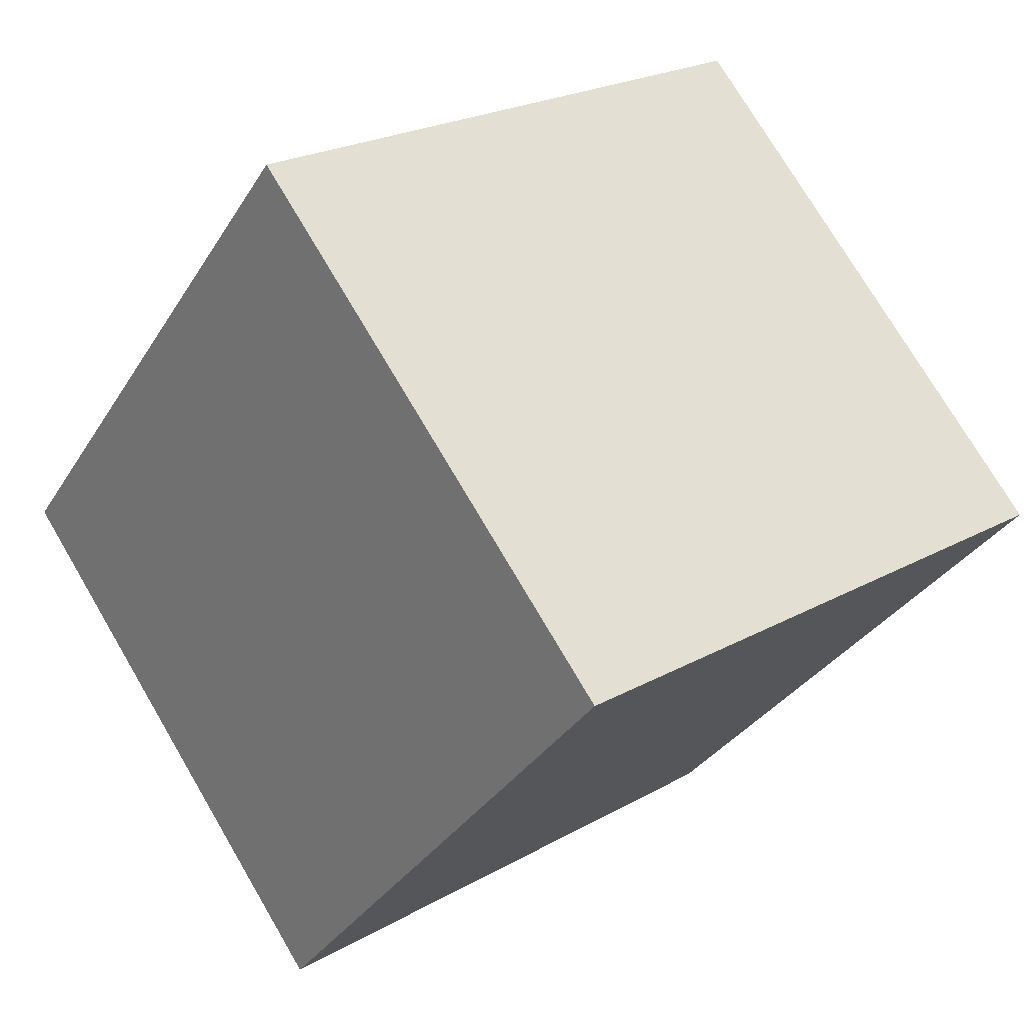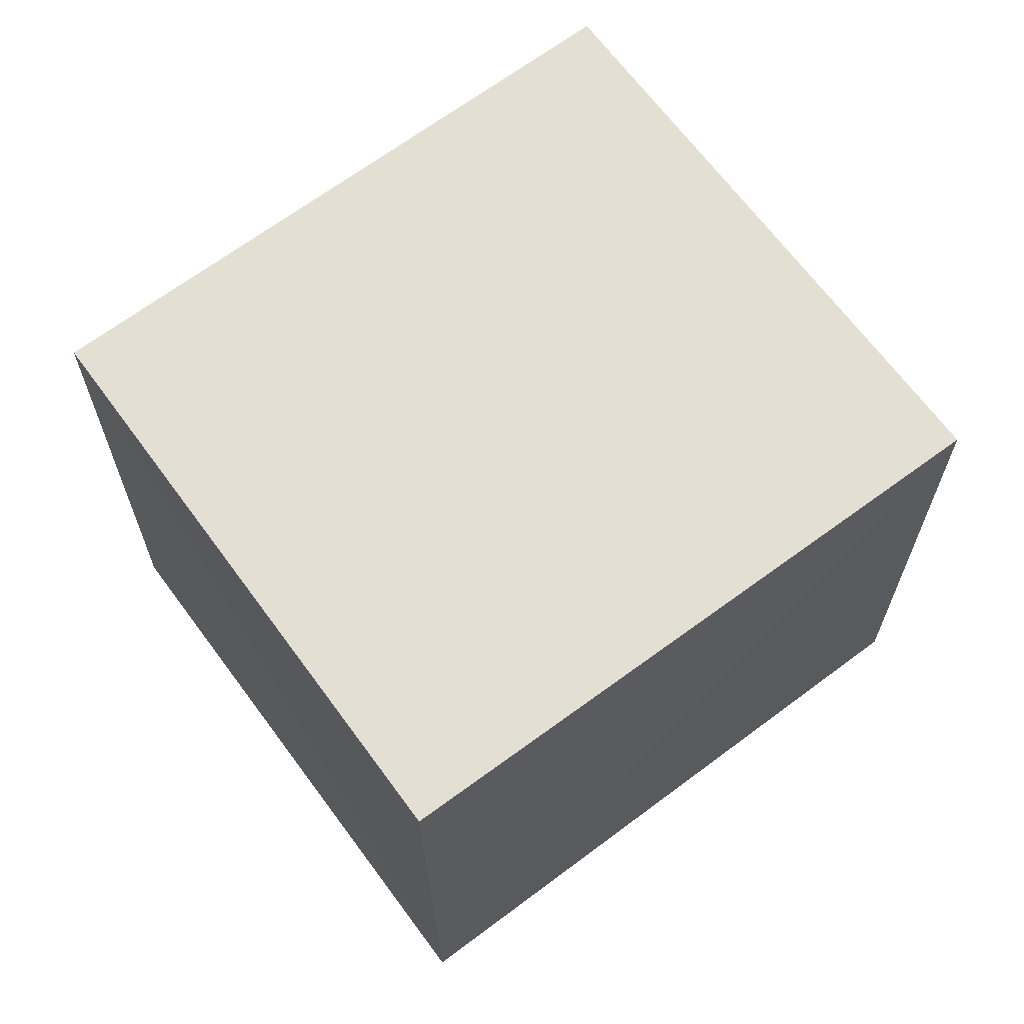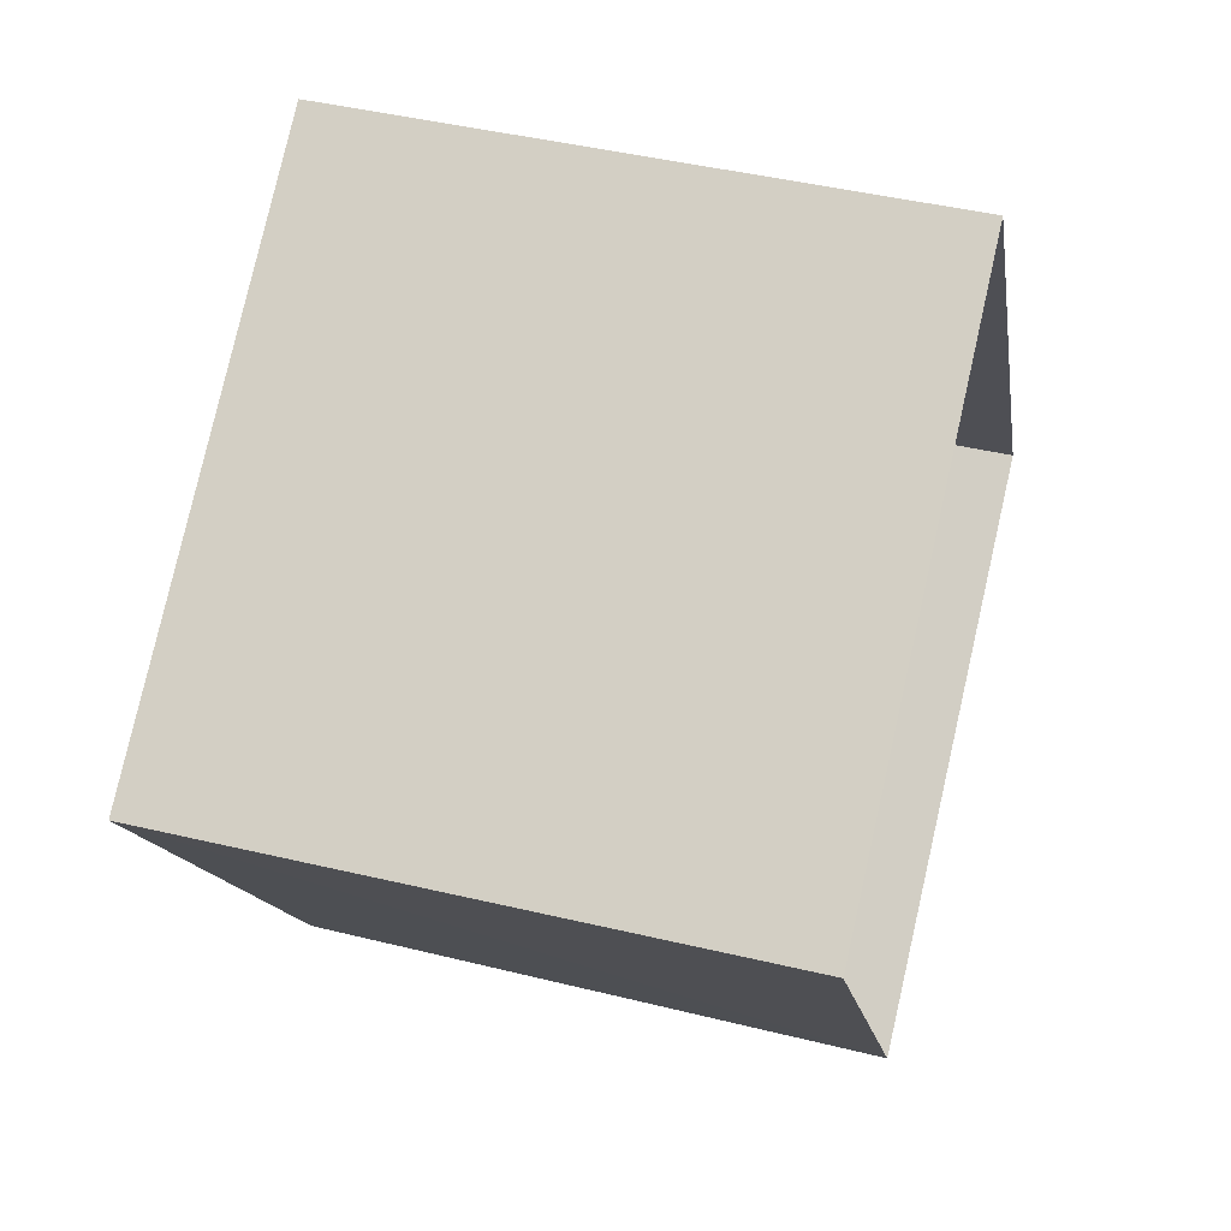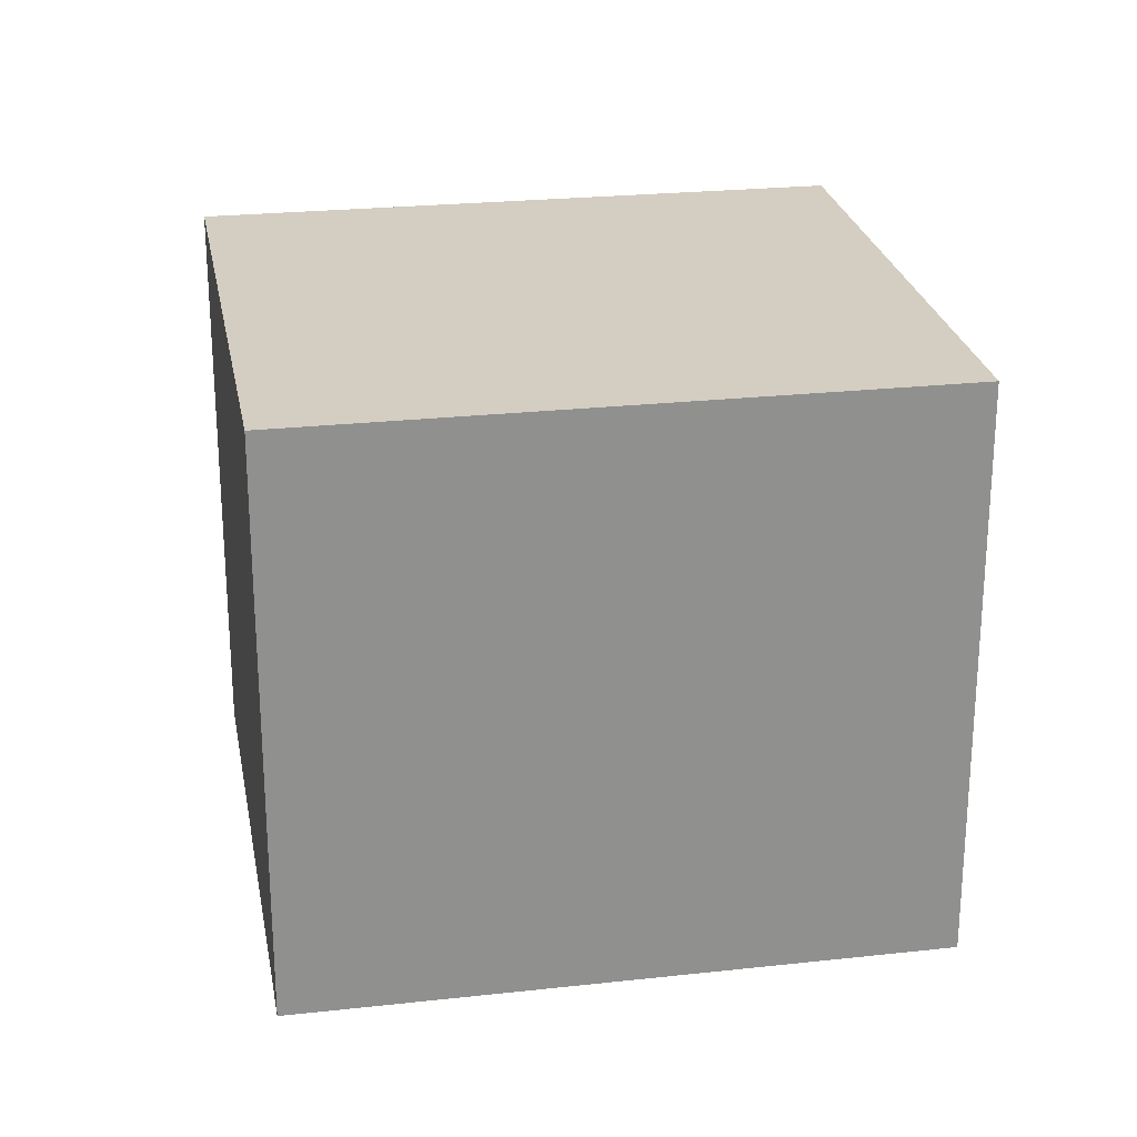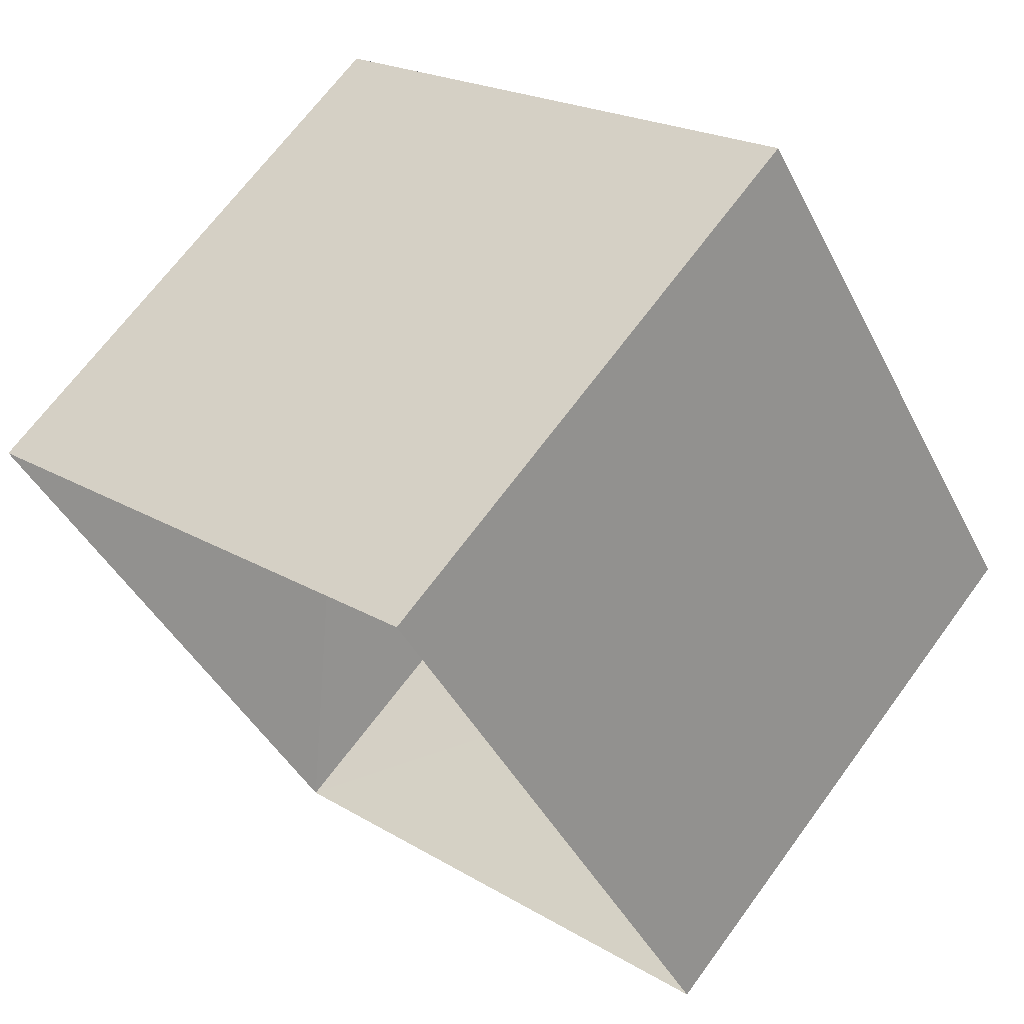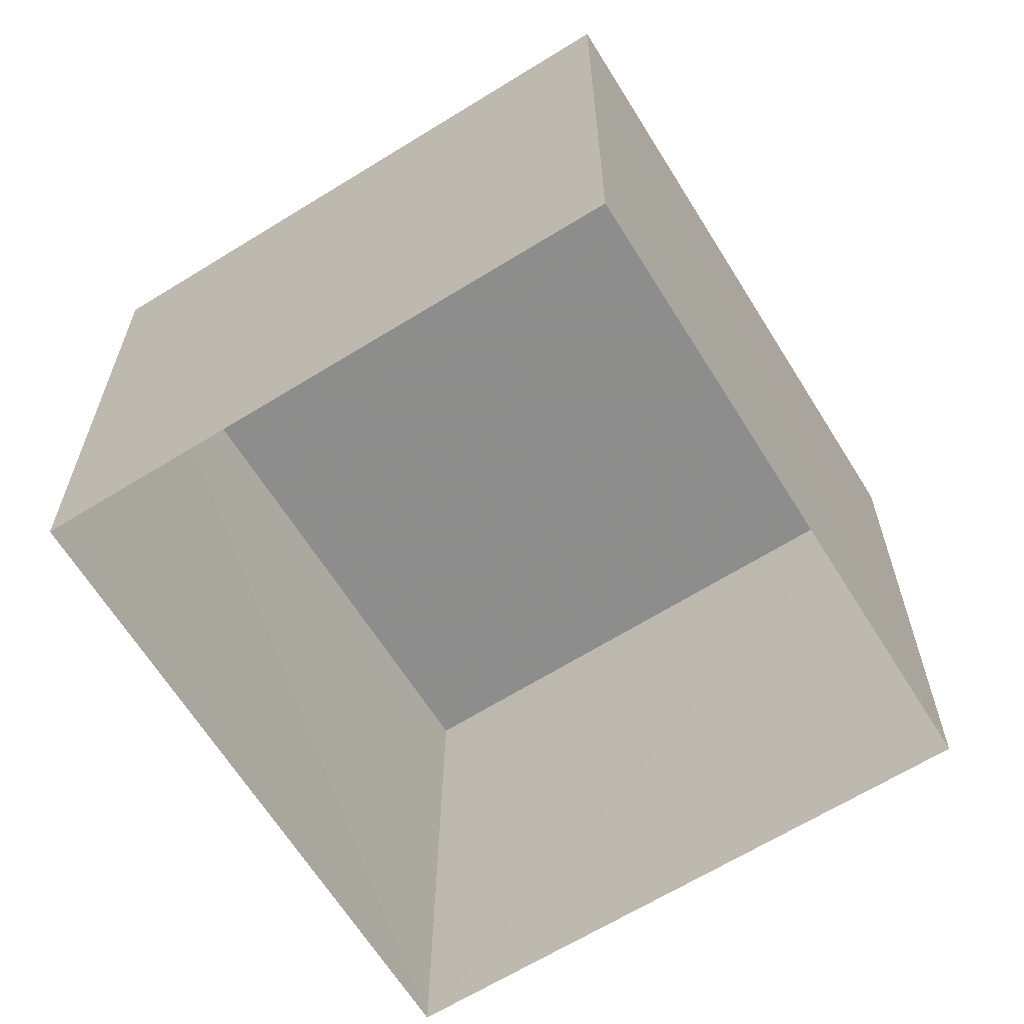
<metadata>
{"format":"obj","ext":"obj","renderer":"f3d","projection":"perspective","resolution":1024,"background":"white","views":[{"elev":74.5,"azim":-30.5,"up":"+Y"},{"elev":66.6,"azim":21.5,"up":"+Z"},{"elev":45.4,"azim":105.1,"up":"+Y"},{"elev":24.8,"azim":-132.0,"up":"+Z"},{"elev":67.9,"azim":-143.8,"up":"+Y"},{"elev":25.5,"azim":-180.0,"up":"+Y"}]}
</metadata>
<code>
v -3.116e+05 4.318e+04 22.02
v -3.116e+05 4.319e+04 22.02
v -3.116e+05 4.319e+04 22.02
v -3.116e+05 4.319e+04 22.02
v -3.116e+05 4.319e+04 24.77
v -3.116e+05 4.318e+04 24.76
v -3.116e+05 4.319e+04 24.77
v -3.116e+05 4.319e+04 24.76
f 1 2 3
f 1 4 2
f 5 6 7
f 5 8 6
f 5 3 2
f 5 7 3
f 7 1 3
f 7 6 1
f 5 2 4
f 8 5 4
f 8 4 1
f 6 8 1

</code>
